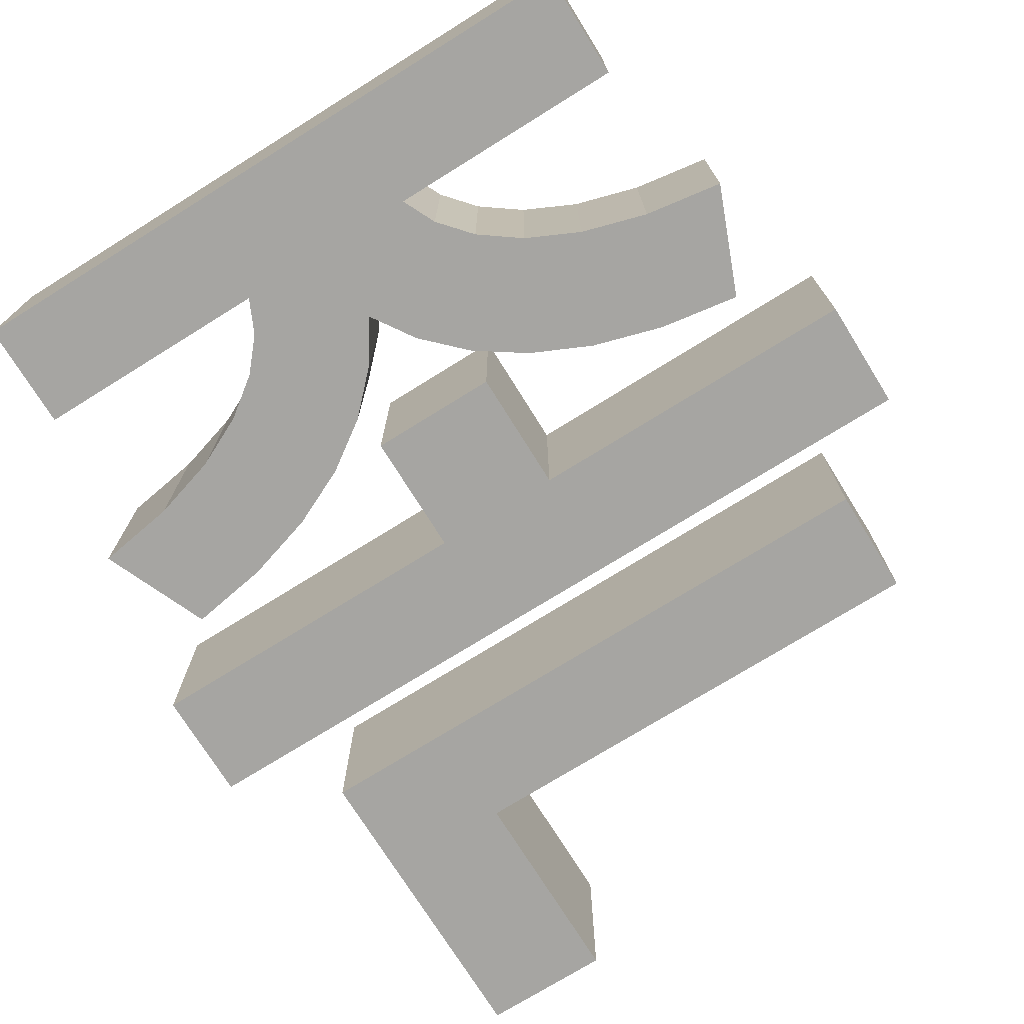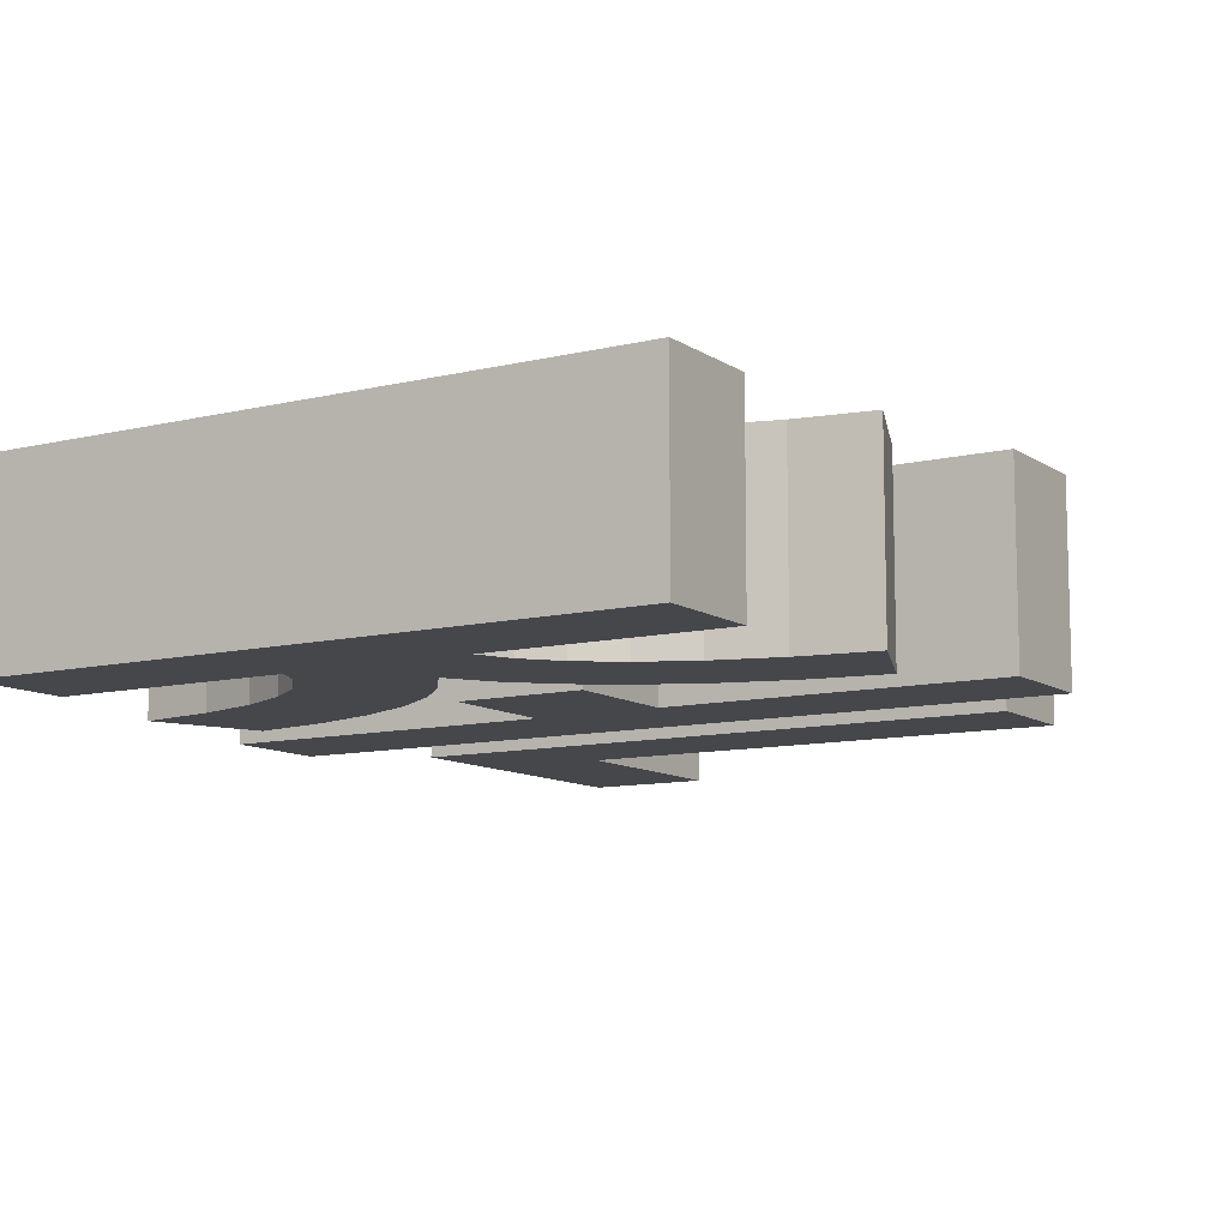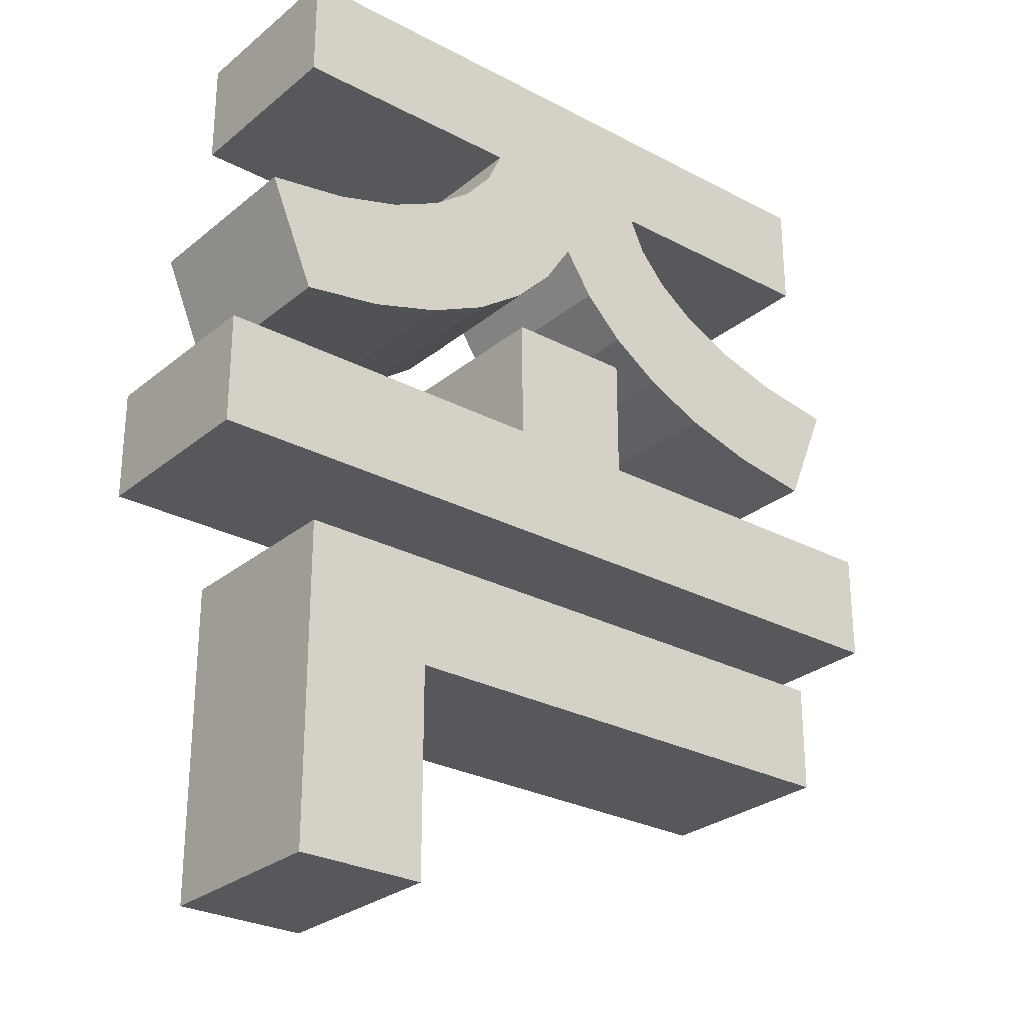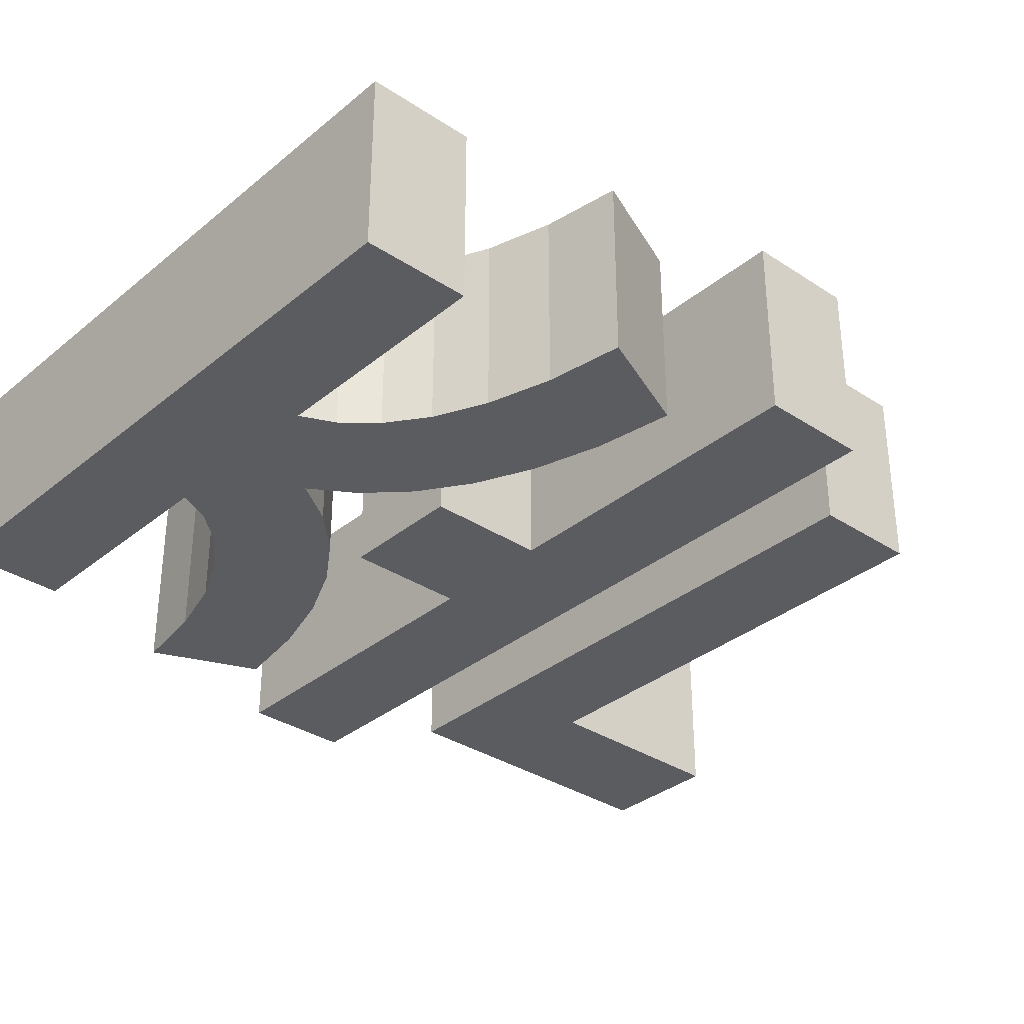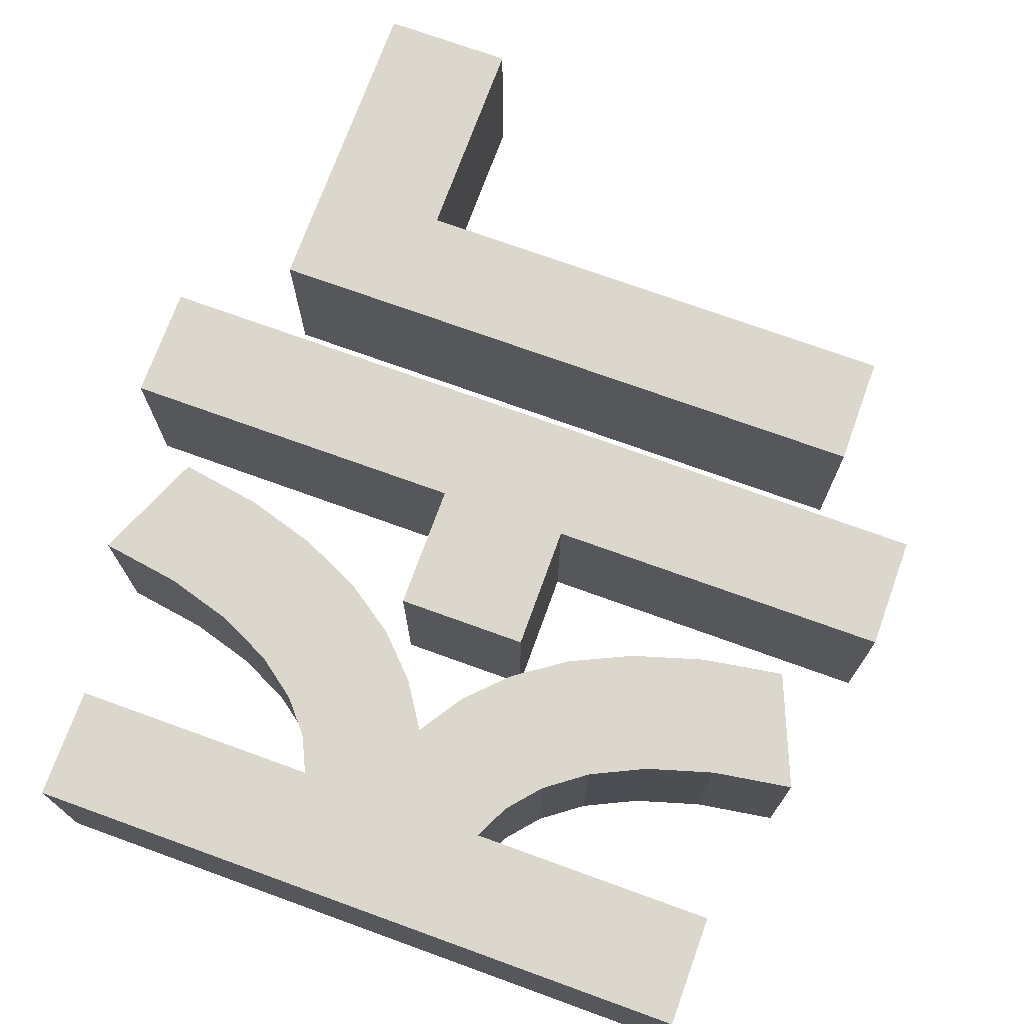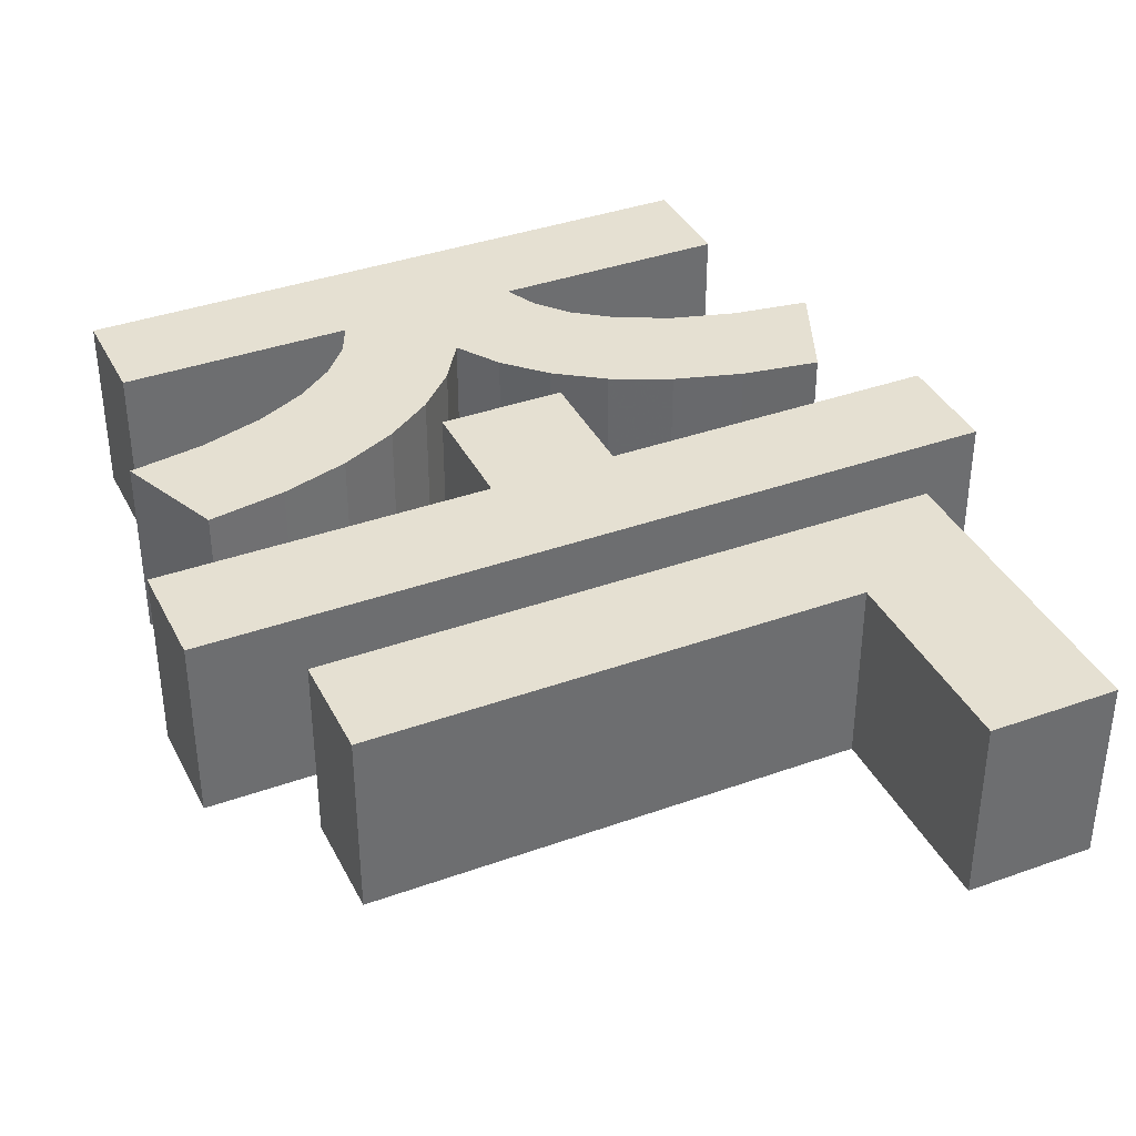
<metadata>
{"format":"obj","ext":"obj","renderer":"f3d","projection":"perspective","resolution":1024,"background":"white","views":[{"elev":-73.7,"azim":-148.1,"up":"+Z"},{"elev":-10.2,"azim":-148.2,"up":"+Z"},{"elev":-27.7,"azim":141.0,"up":"+Y"},{"elev":-33.6,"azim":-131.9,"up":"+Z"},{"elev":72.9,"azim":-160.1,"up":"+Z"},{"elev":37.7,"azim":-24.6,"up":"+Z"}]}
</metadata>
<code>
o obj_0
v -16.21 		-18.01 		0
v -16.21 		-18.01 		1
v -16.21 		-17.42 		1
v -16.21 		-17.42 		0
v -12.44 		-20.05 		0
v -12.44 		-20.05 		1
v -13.12 		-20.05 		1
v -13.12 		-20.05 		0
v -12.31 		-15.14 		0
v -12.31 		-15.71 		0
v -14.56 		-15.71 		1
v -14.64 		-15.89 		1
v -13.49 		-15.89 		0
v -15.83 		-15.14 		1
v -15.83 		-15.71 		1
v -13.35 		-16.06 		0
v -11.92 		-17.42 		1
v -13.14 		-16.22 		0
v -15 		-16.22 		0
v -11.92 		-18.01 		1
v -15.74 		-18.37 		0
v -15.74 		-18.37 		1
v -12.86 		-16.35 		0
v -12.1 		-16.52 		1
v -16.03 		-16.52 		1
v -13.92 		-16.37 		0
v -13.73 		-17.42 		1
v -13.73 		-16.77 		1
v -13.45 		-16.76 		0
v -13.58 		-15.71 		0
v -14.07 		-16.13 		0
v -15.74 		-18.95 		0
v -15.74 		-18.95 		1
v -12.44 		-18.37 		1
v -14.22 		-16.37 		0
v -11.92 		-18.01 		0
v -13.45 		-16.76 		1
v -13.71 		-16.58 		1
v -13.71 		-16.58 		0
v -15.28 		-16.35 		0
v -15.38 		-17.02 		1
v -15.38 		-17.02 		0
v -15.01 		-16.91 		0
v -15.01 		-16.91 		1
v -13.13 		-16.91 		0
v -13.13 		-16.91 		1
v -14.69 		-16.76 		0
v -14.69 		-16.76 		1
v -14.79 		-16.06 		0
v -12.76 		-17.02 		0
v -12.76 		-17.02 		1
v -14.43 		-16.58 		0
v -14.43 		-16.58 		1
v -14.64 		-15.89 		0
v -12.35 		-17.08 		0
v -12.35 		-17.08 		1
v -14.56 		-15.71 		0
v -15.62 		-16.45 		0
v -15.83 		-15.71 		0
v -16.03 		-16.52 		0
v -15.83 		-15.14 		0
v -15.62 		-16.45 		1
v -12.52 		-16.45 		0
v -12.52 		-16.45 		1
v -11.92 		-17.42 		0
v -13.12 		-18.95 		1
v -15.8 		-17.08 		0
v -15.8 		-17.08 		1
v -13.12 		-18.95 		0
v -12.31 		-15.14 		1
v -15.28 		-16.35 		1
v -15 		-16.22 		1
v -12.1 		-16.52 		0
v -14.41 		-16.77 		0
v -14.41 		-16.77 		1
v -14.79 		-16.06 		1
v -12.31 		-15.71 		1
v -14.41 		-17.42 		0
v -14.41 		-17.42 		1
v -13.49 		-15.89 		1
v -13.73 		-16.77 		0
v -13.73 		-17.42 		0
v -13.35 		-16.06 		1
v -12.44 		-18.37 		0
v -13.14 		-16.22 		1
v -12.86 		-16.35 		1
v -13.92 		-16.37 		1
v -13.58 		-15.71 		1
v -14.07 		-16.13 		1
v -14.22 		-16.37 		1
g group_0_16448250
f 1 2 3
f 1 3 4
f 5 6 7
f 5 7 8
f 76 90 12
f 14 15 11
f 16 26 13
f 23 45 18
f 26 16 39
f 55 50 63
f 61 9 30
f 10 30 9
f 28 75 27
f 21 22 34
f 13 31 30
f 54 57 31
f 26 31 13
f 18 39 16
f 21 32 33
f 21 33 22
f 29 37 38
f 29 38 39
f 66 33 32
f 66 32 69
f 27 17 65
f 41 42 43
f 41 43 44
f 45 46 37
f 45 37 29
f 47 48 44
f 47 44 43
f 49 52 19
f 50 51 46
f 50 46 45
f 52 53 48
f 52 48 47
f 31 35 54
f 55 56 51
f 55 51 50
f 30 31 57
f 54 35 49
f 24 56 55
f 59 61 57
f 30 57 61
f 58 60 25
f 58 25 62
f 60 67 68
f 60 68 25
f 90 53 52
f 65 17 20
f 65 20 36
f 41 68 67
f 41 67 42
f 66 69 8
f 66 8 7
f 61 70 9
f 70 61 14
f 6 5 34
f 19 40 71
f 19 71 72
f 63 73 55
f 49 19 72
f 49 72 76
f 78 4 3
f 78 3 79
f 54 49 76
f 54 76 12
f 81 82 74
f 25 68 62
f 65 36 82
f 5 69 84
f 84 69 21
f 80 87 83
f 57 54 12
f 57 12 11
f 74 78 79
f 74 79 75
f 57 11 15
f 57 15 59
f 1 82 36
f 87 38 83
f 85 83 38
f 38 37 85
f 73 24 55
f 88 77 70
f 17 27 20
f 2 20 27
f 73 63 64
f 73 64 24
f 20 2 1
f 29 18 45
f 50 45 23
f 39 18 29
f 23 63 50
f 87 80 89
f 88 89 80
f 84 34 5
f 90 89 12
f 11 12 89
f 89 88 11
f 88 70 11
f 14 11 70
f 74 75 81
f 28 81 75
f 46 51 86
f 64 86 51
f 51 56 64
f 24 64 56
f 86 85 46
f 37 46 85
f 8 69 5
f 68 41 62
f 53 90 76
f 4 78 1
f 28 27 82
f 28 82 81
f 72 71 44
f 76 72 53
f 74 82 78
f 82 1 78
f 65 82 27
f 6 34 66
f 6 66 7
f 69 32 21
f 2 79 3
f 84 21 34
f 67 60 58
f 2 27 79
f 75 79 27
f 22 33 66
f 34 22 66
f 38 87 39
f 26 39 87
f 1 36 20
f 42 67 58
f 42 58 40
f 19 43 40
f 52 47 19
f 52 49 35
f 43 19 47
f 42 40 43
f 48 72 44
f 53 72 48
f 41 44 71
f 71 62 41
f 10 77 88
f 10 9 70
f 10 70 77
f 13 80 83
f 13 83 16
f 18 16 83
f 18 83 85
f 23 18 85
f 23 85 86
f 86 64 23
f 63 23 64
f 52 35 90
f 31 26 87
f 31 87 89
f 88 30 10
f 30 88 80
f 30 80 13
f 35 31 89
f 35 89 90
f 61 59 15
f 61 15 14
f 62 71 58
f 40 58 71

</code>
